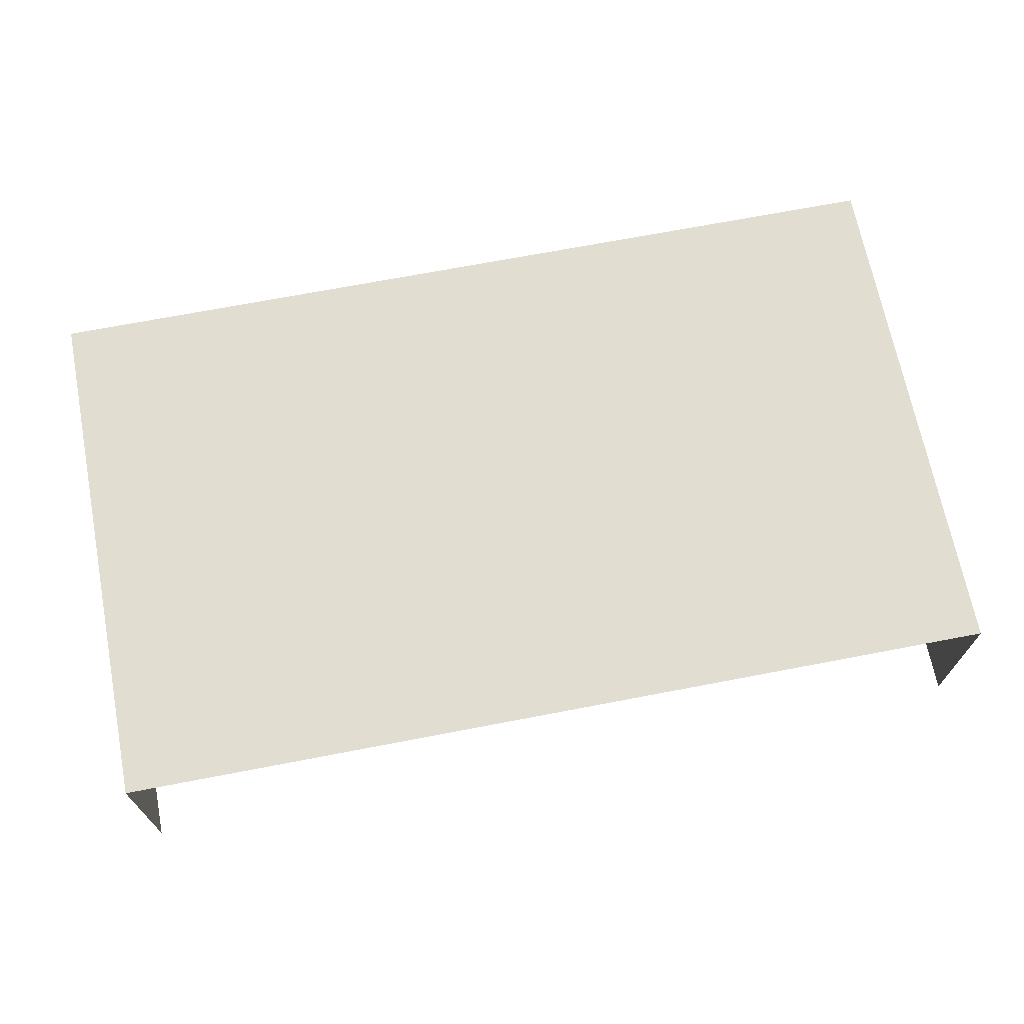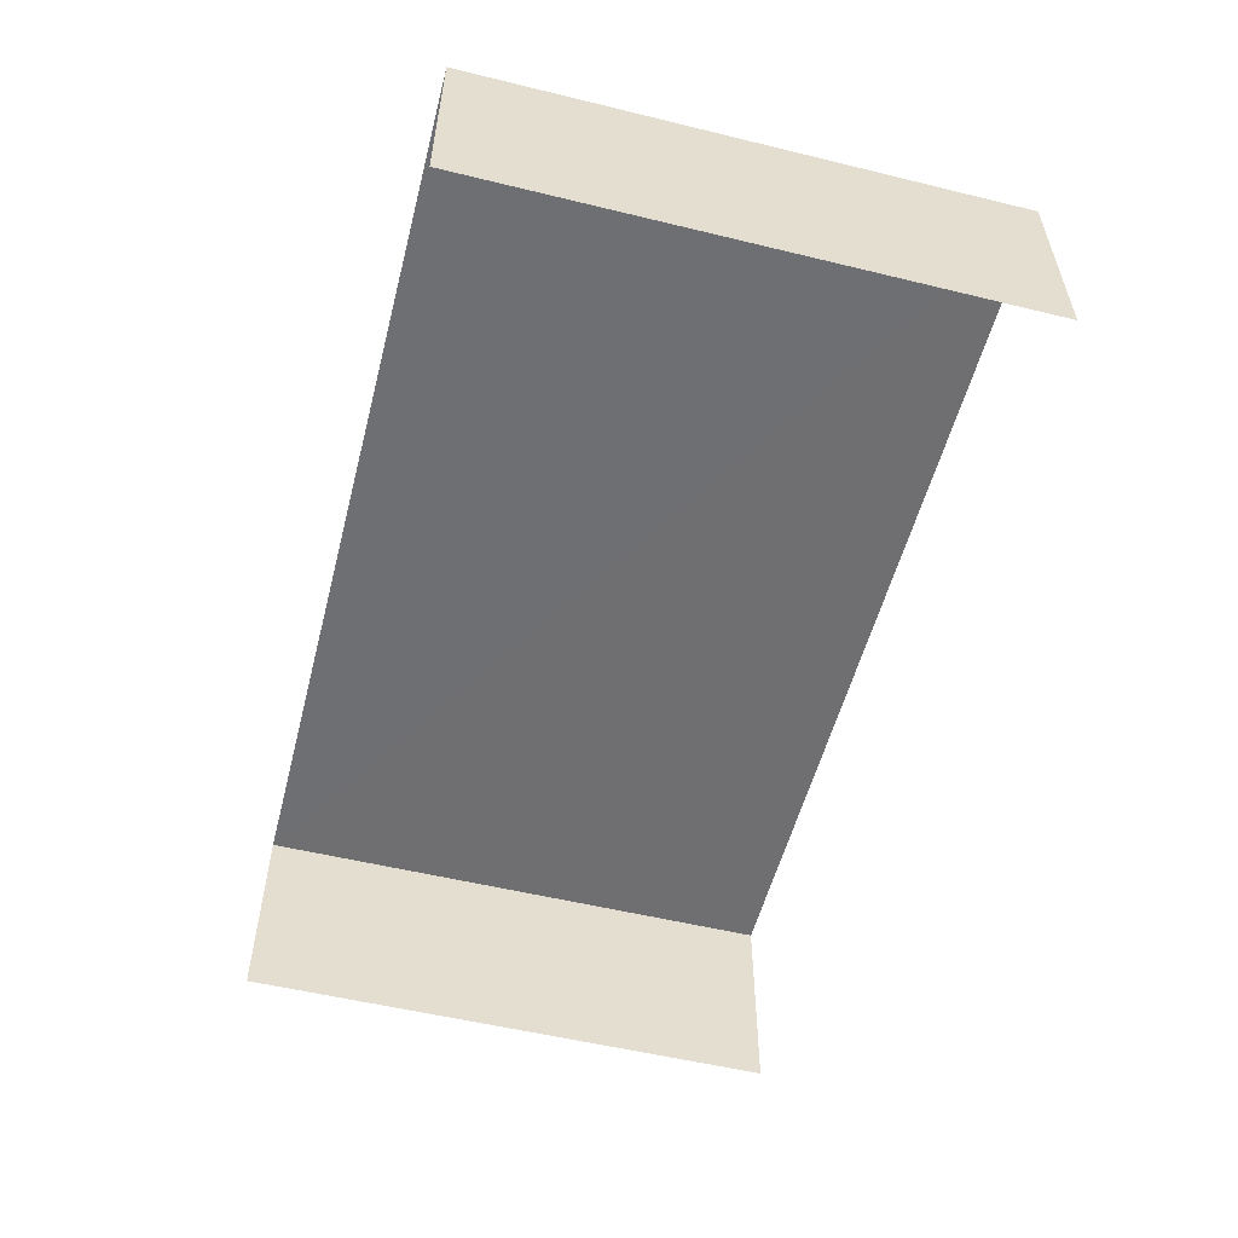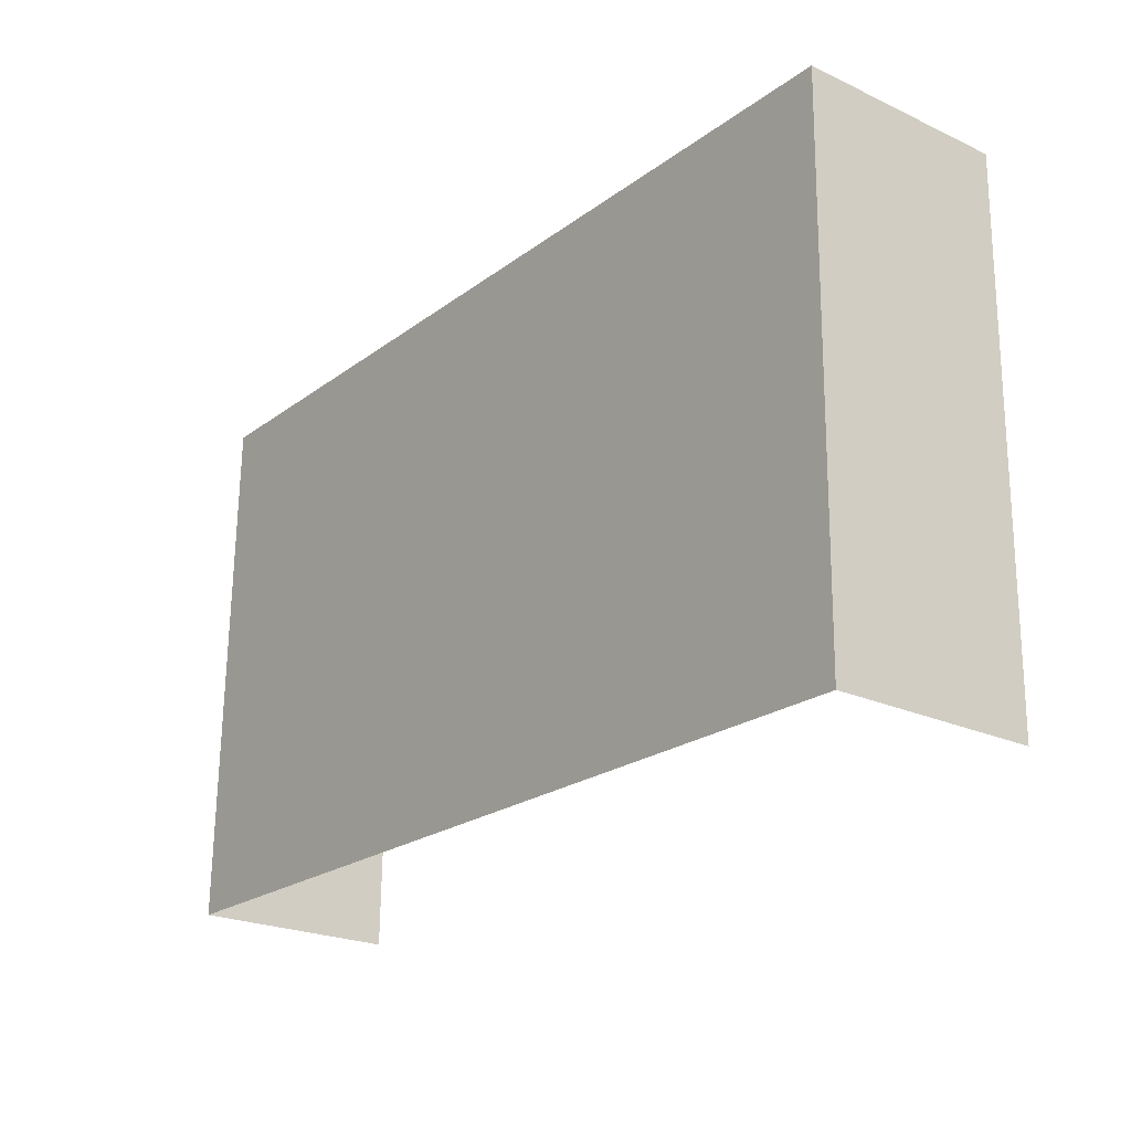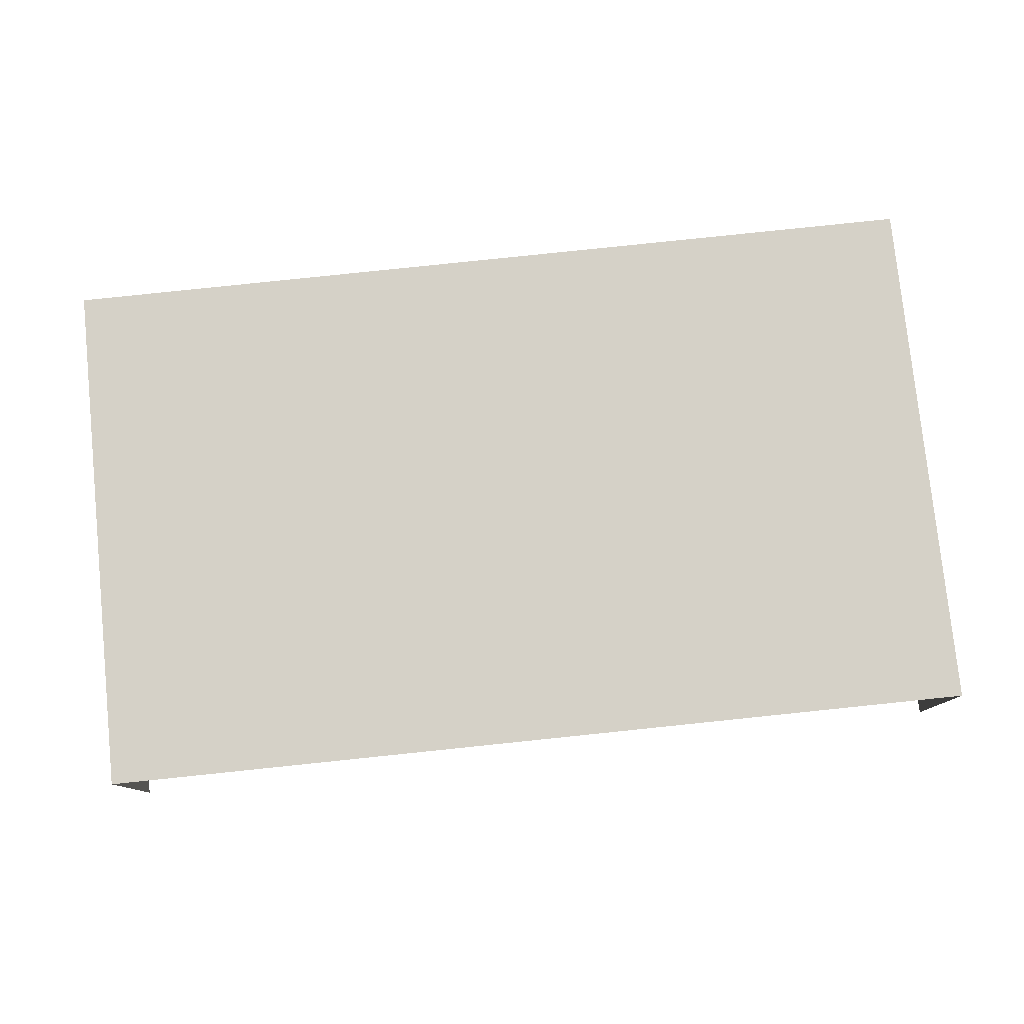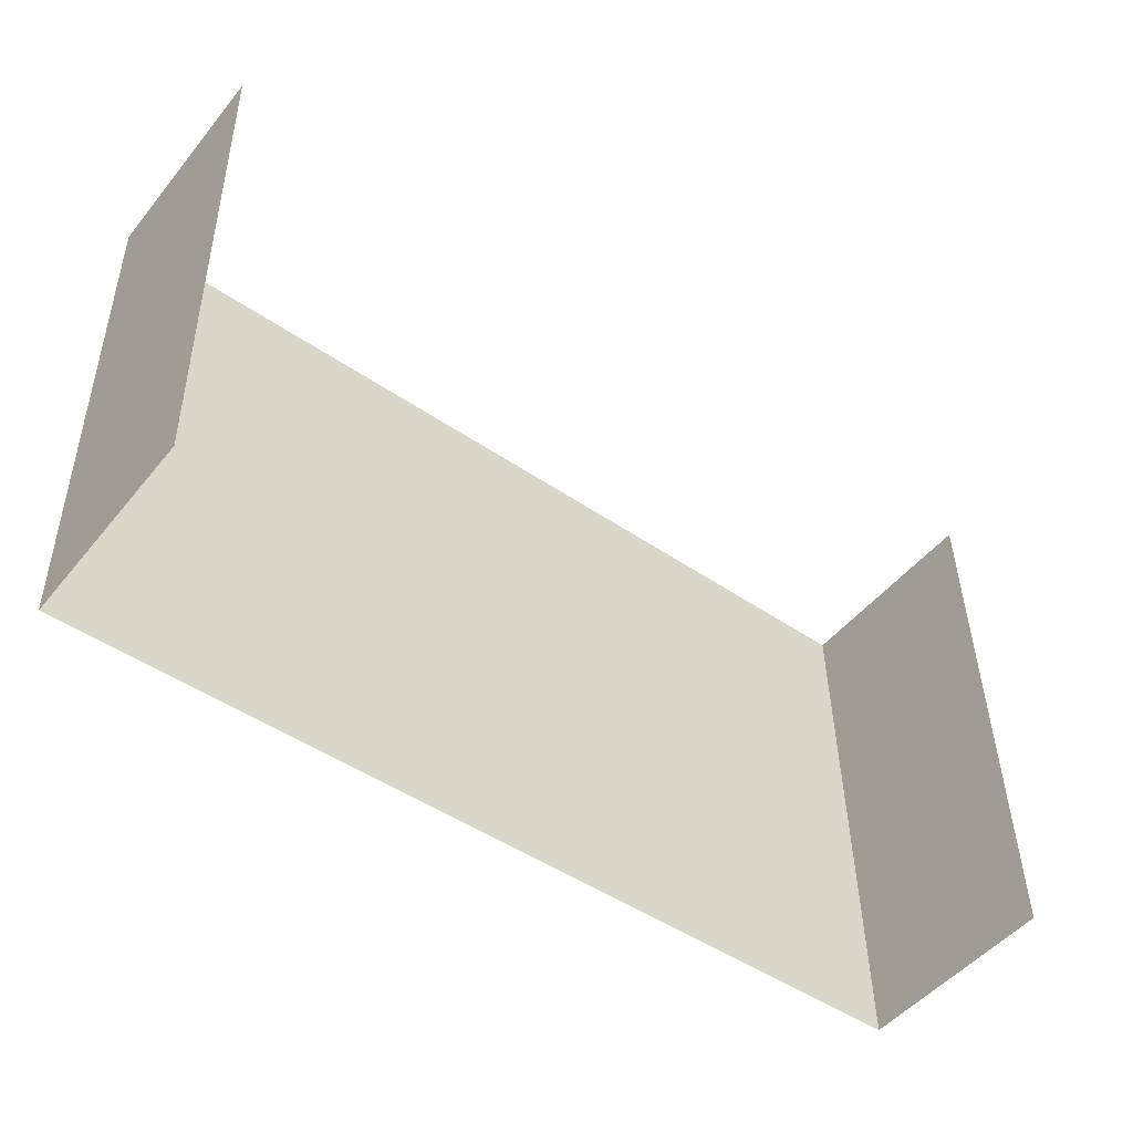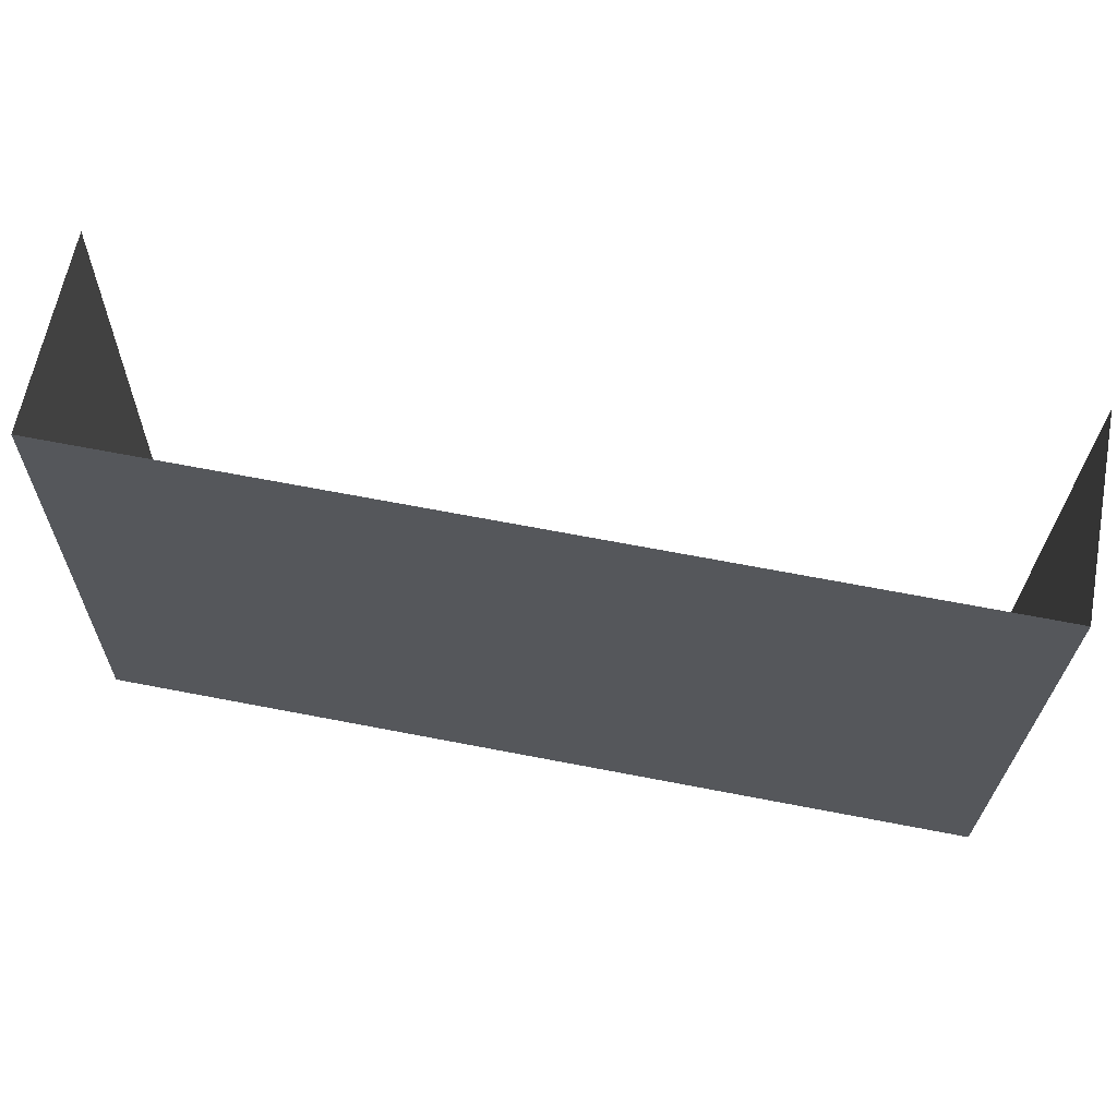
<metadata>
{"format":"obj","ext":"obj","renderer":"f3d","projection":"perspective","resolution":1024,"background":"white","views":[{"elev":68.5,"azim":-11.9,"up":"+Z"},{"elev":-54.7,"azim":-105.4,"up":"+Z"},{"elev":-23.0,"azim":51.9,"up":"+Y"},{"elev":78.7,"azim":-6.9,"up":"+Z"},{"elev":-49.2,"azim":142.3,"up":"+Y"},{"elev":64.2,"azim":10.8,"up":"+Y"}]}
</metadata>
<code>
v -2.251e+05 -1.265e+05 18.28
v -2.251e+05 -1.265e+05 18.28
v -2.251e+05 -1.265e+05 18.28
v -2.251e+05 -1.265e+05 18.28
v -2.251e+05 -1.265e+05 20.37
v -2.251e+05 -1.265e+05 20.37
v -2.251e+05 -1.265e+05 20.37
v -2.251e+05 -1.265e+05 20.37
f 1 2 3
f 1 4 2
f 5 4 1
f 6 5 1
f 8 3 2
f 8 7 3
f 5 6 7
f 8 5 7
f 7 1 3
f 7 6 1
f 5 2 4
f 5 8 2

</code>
